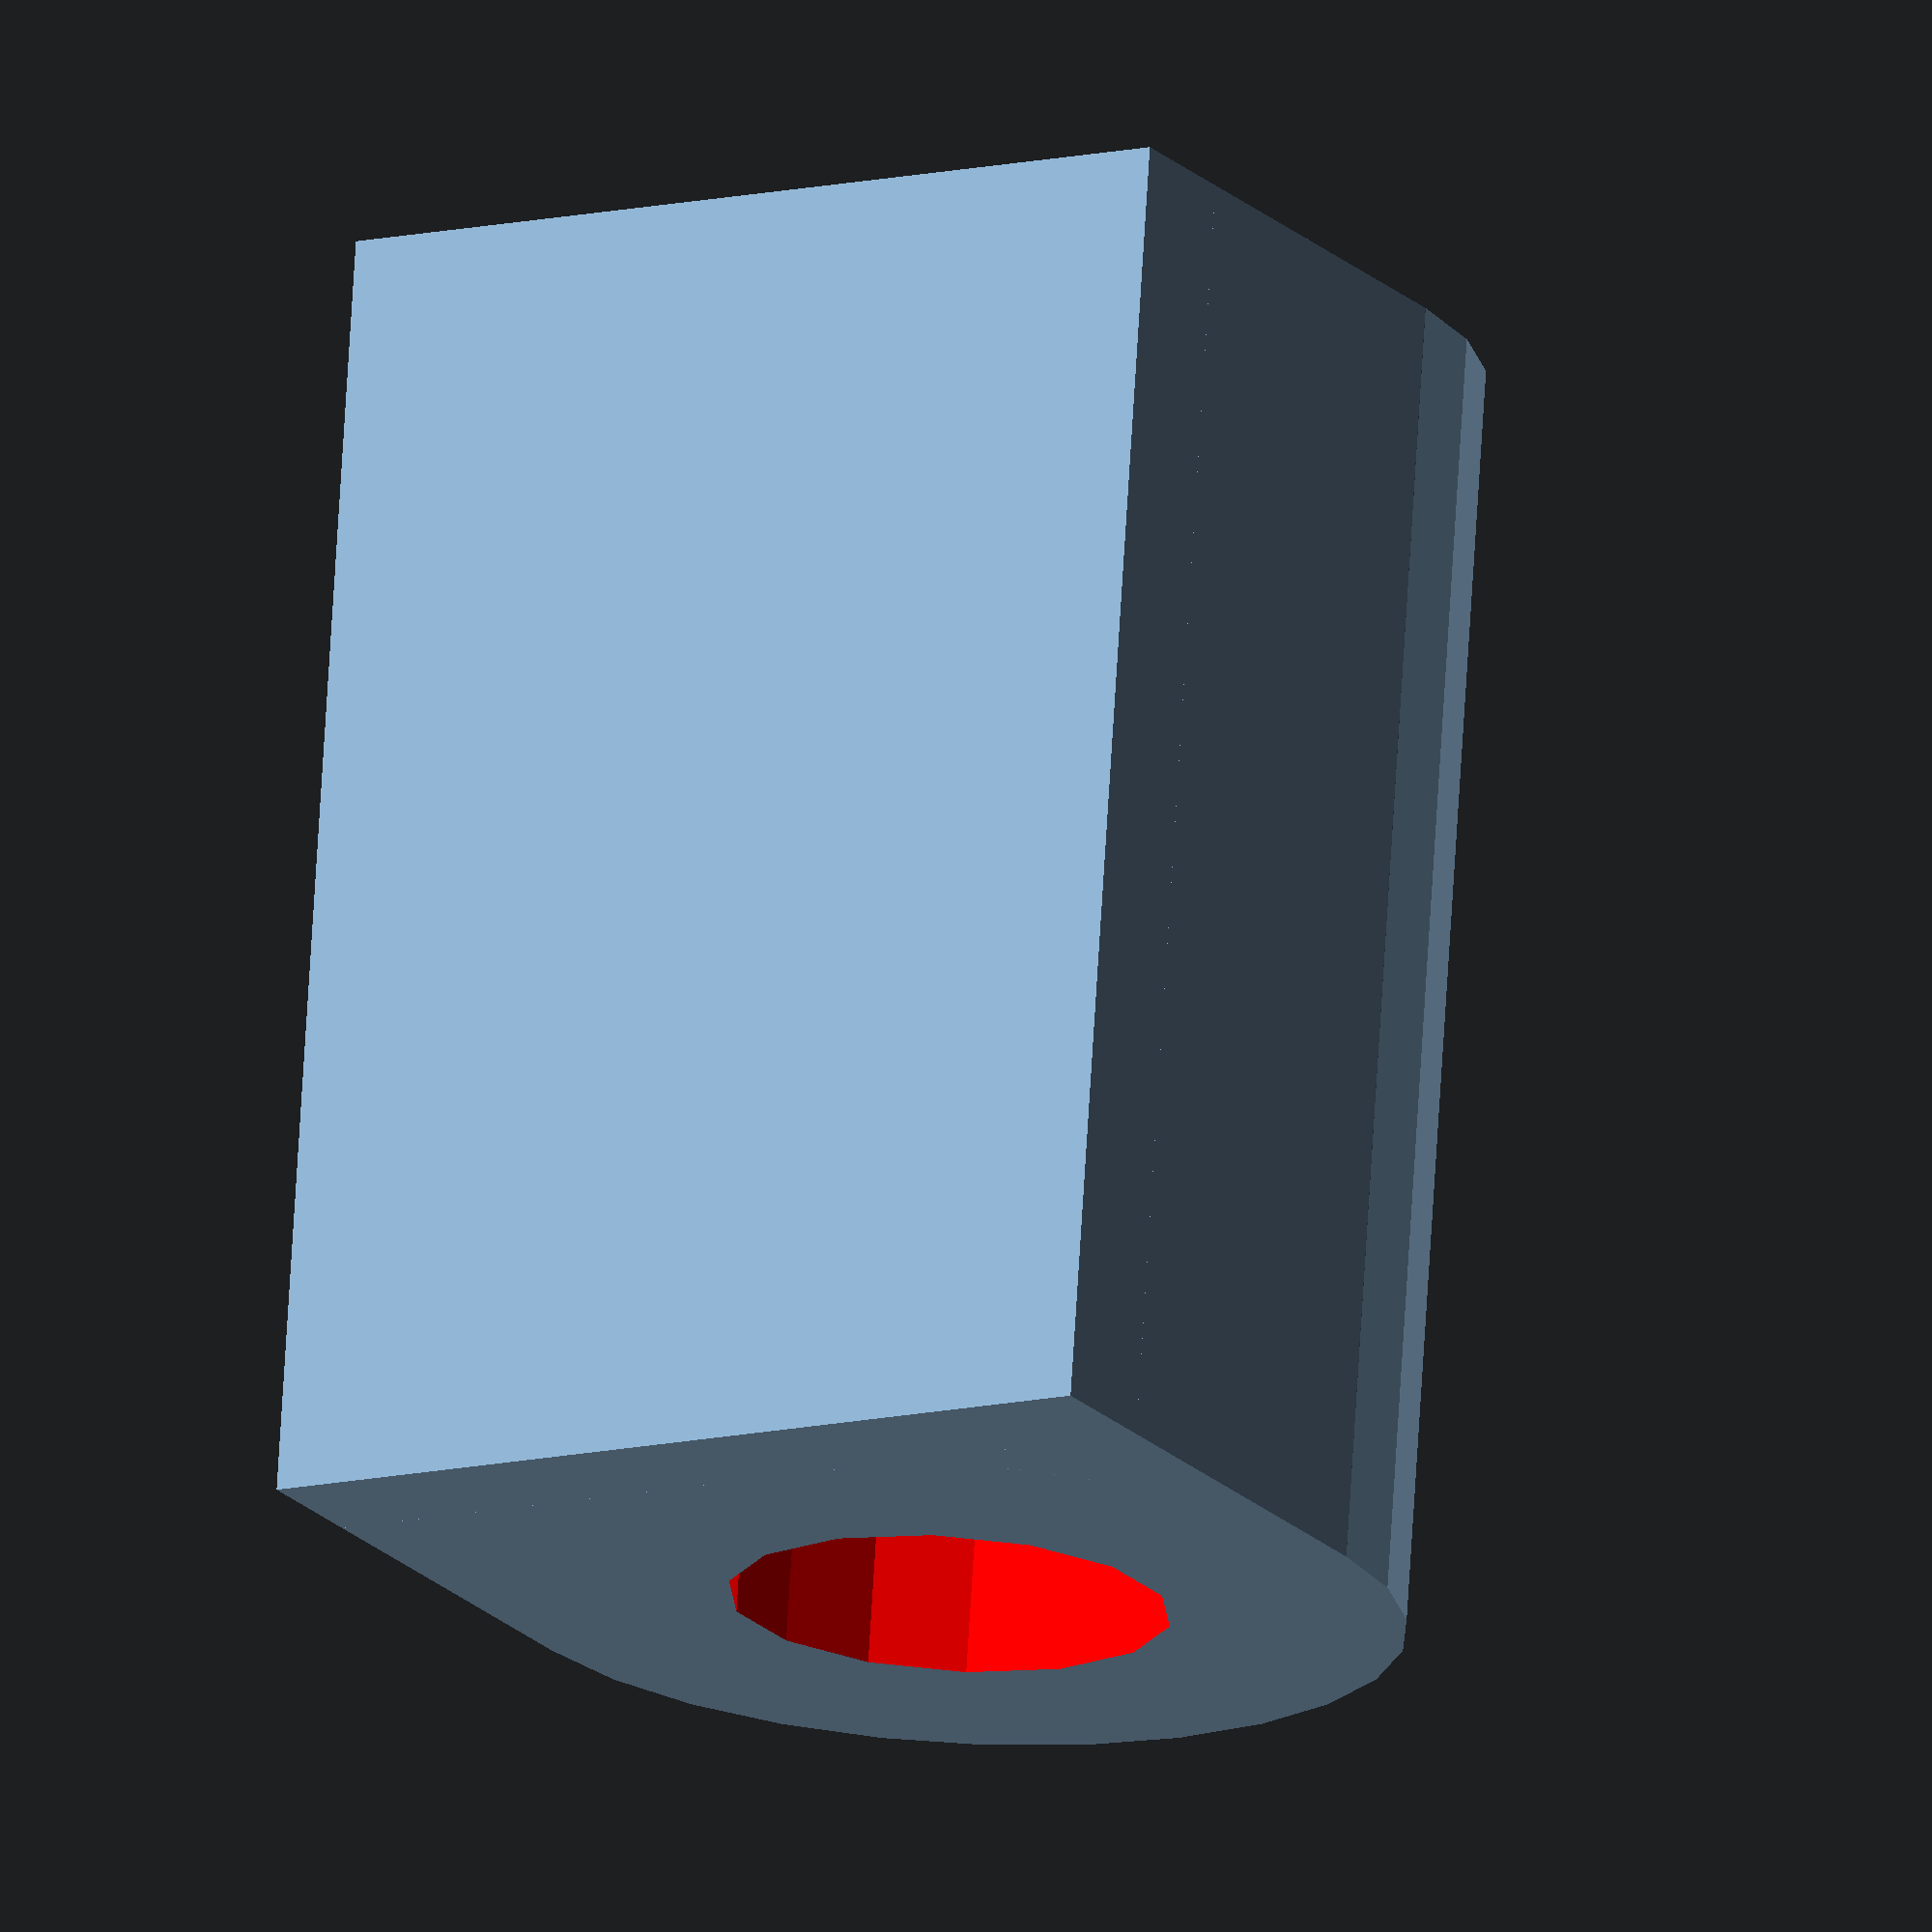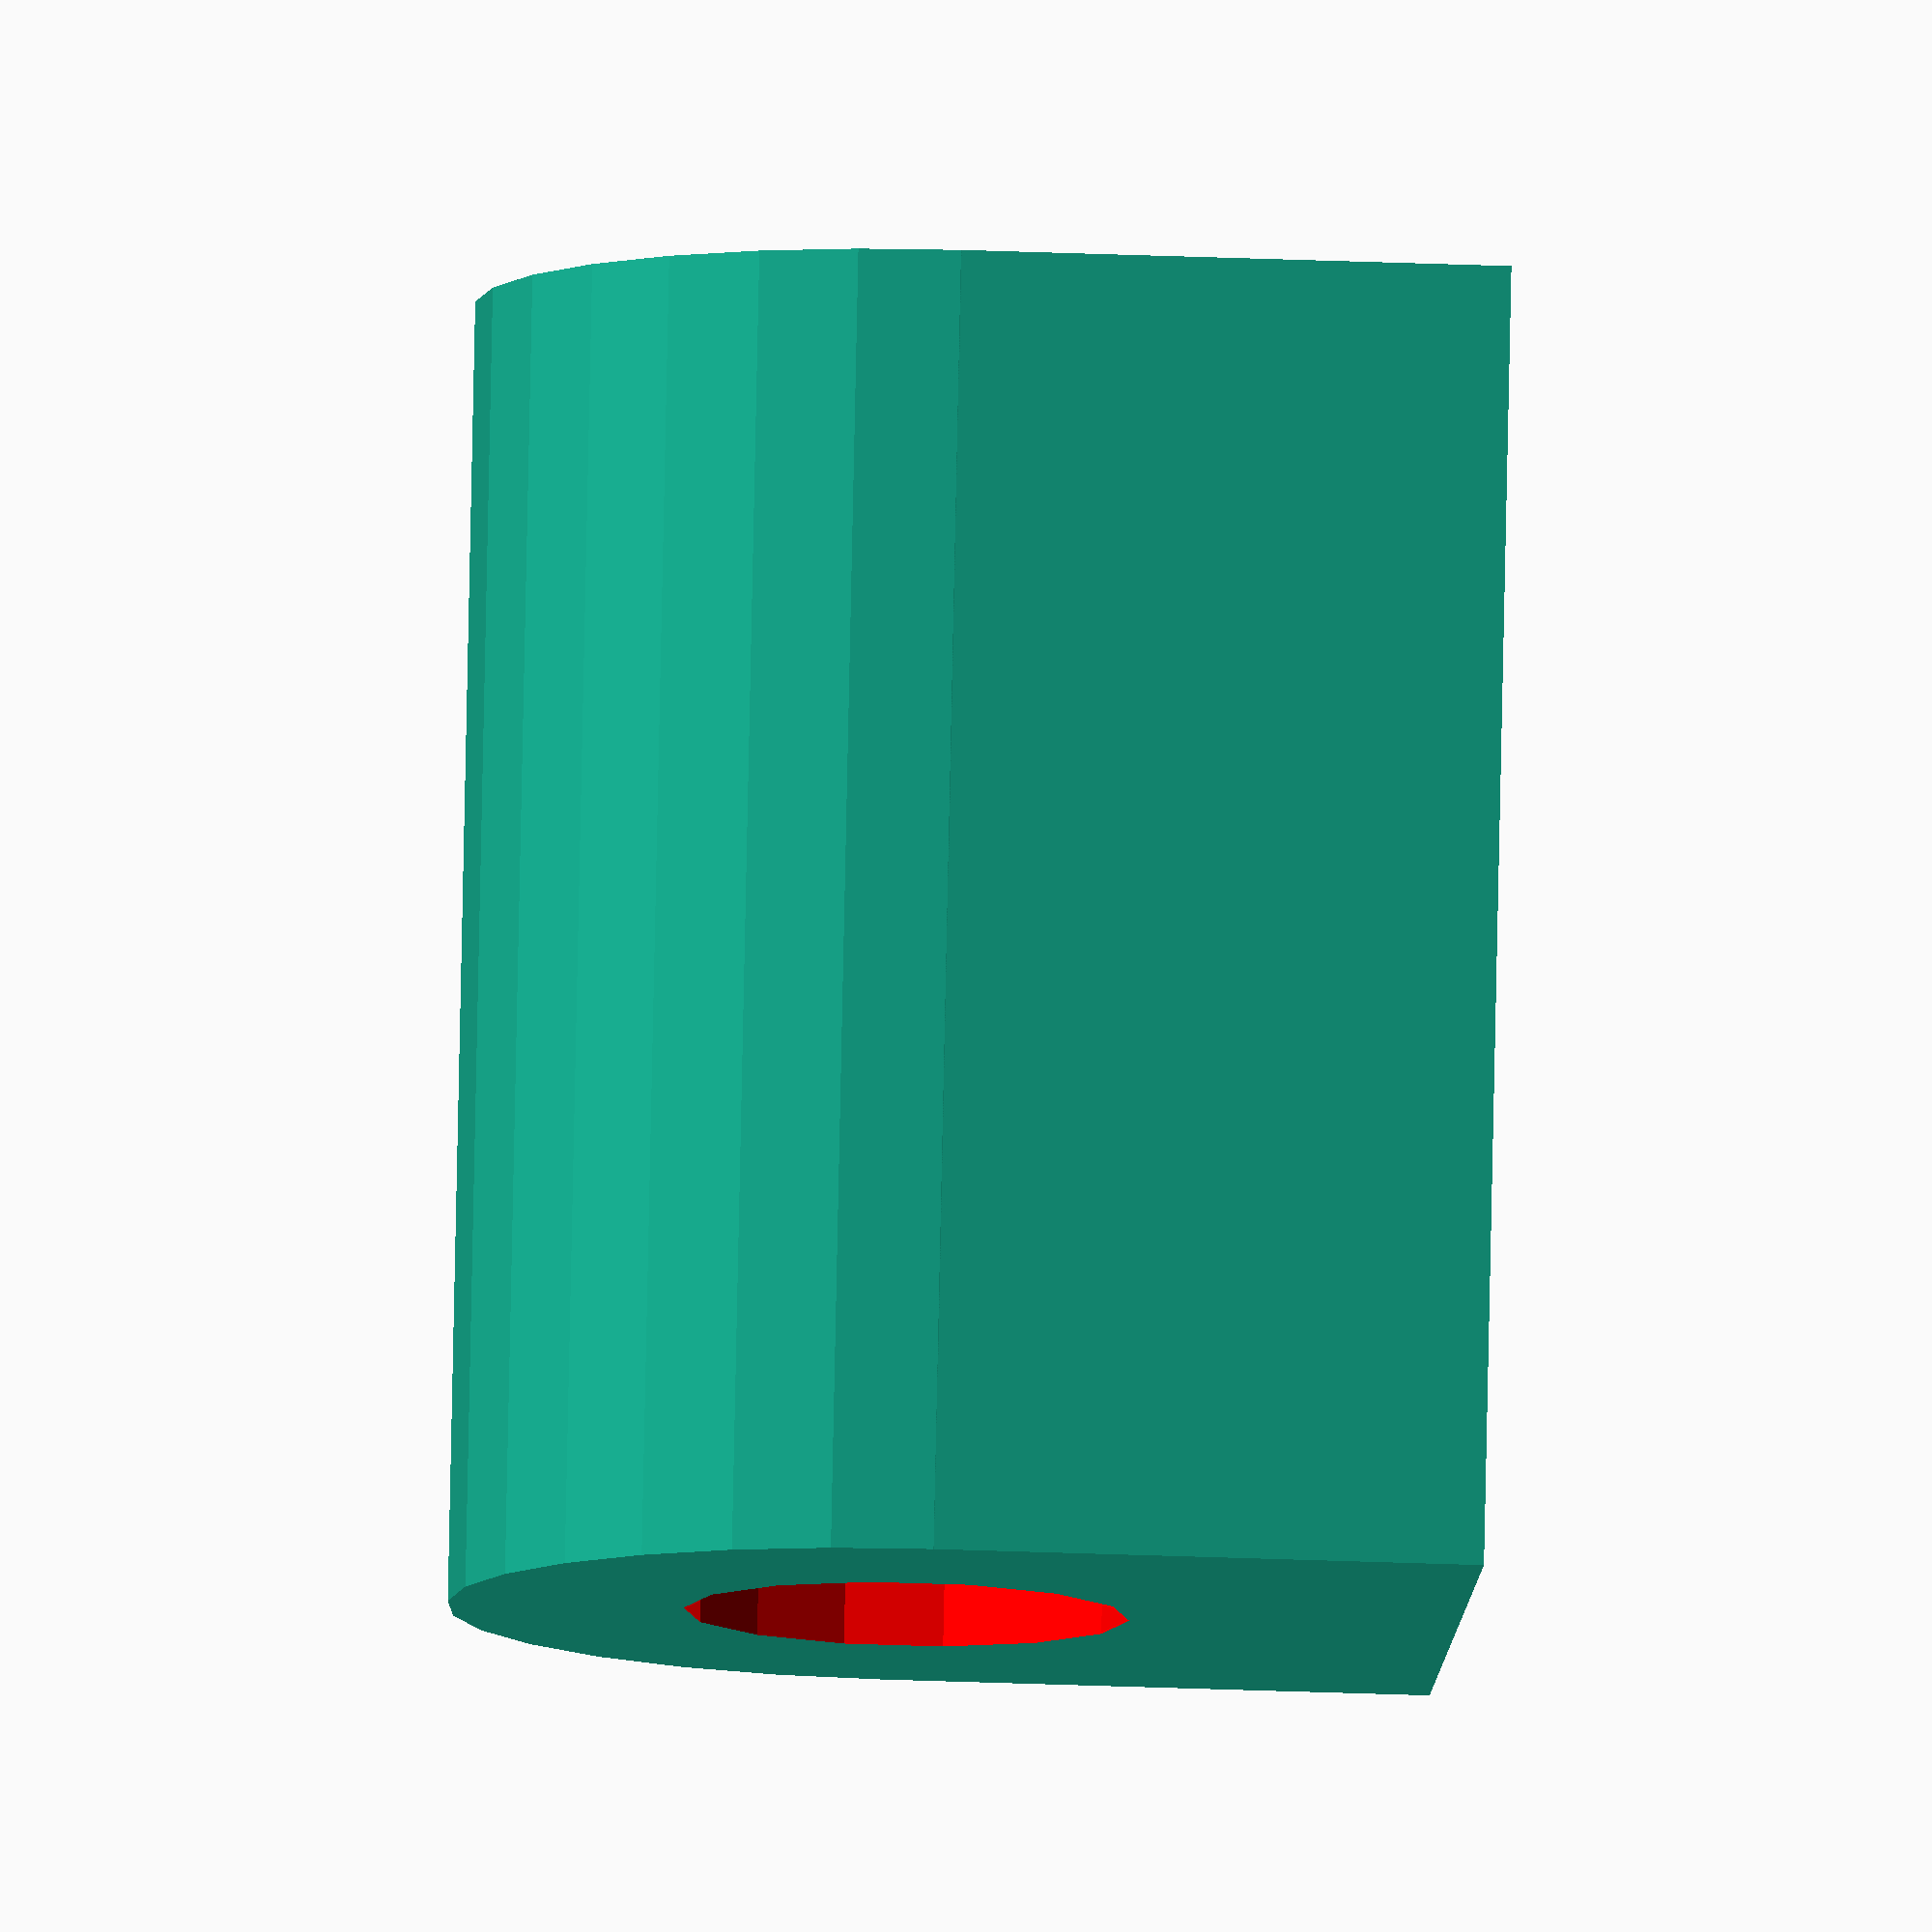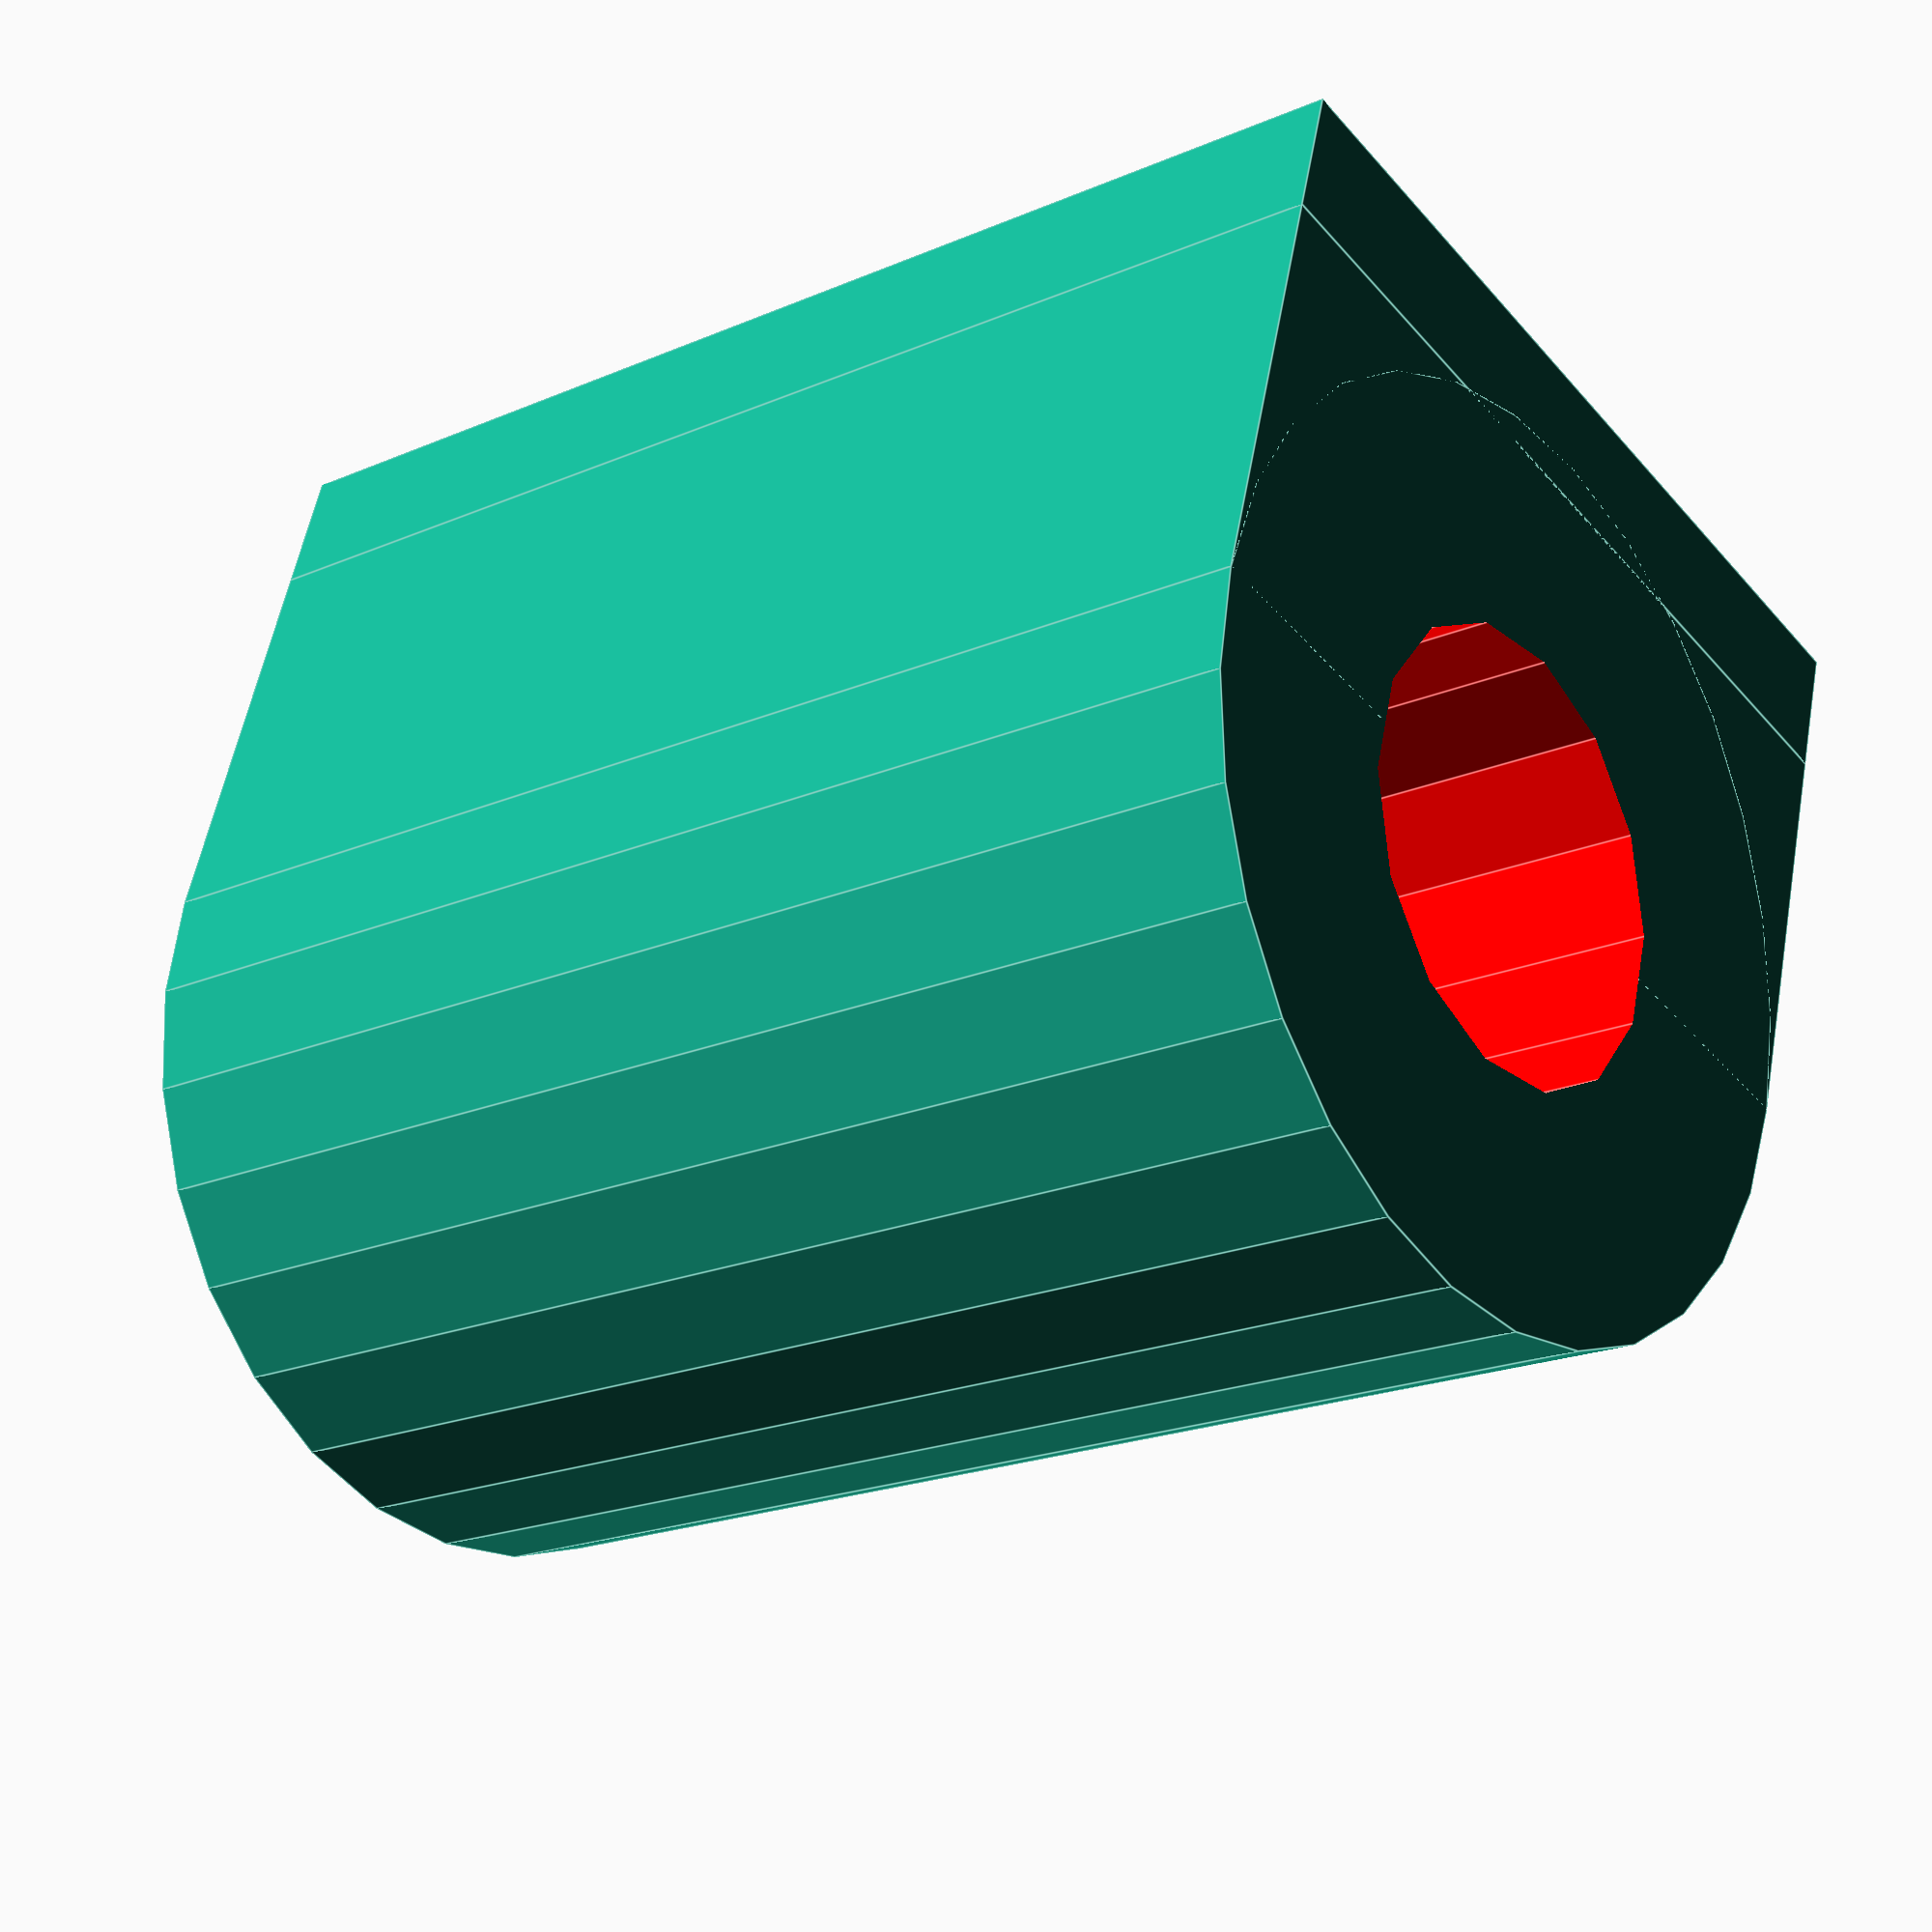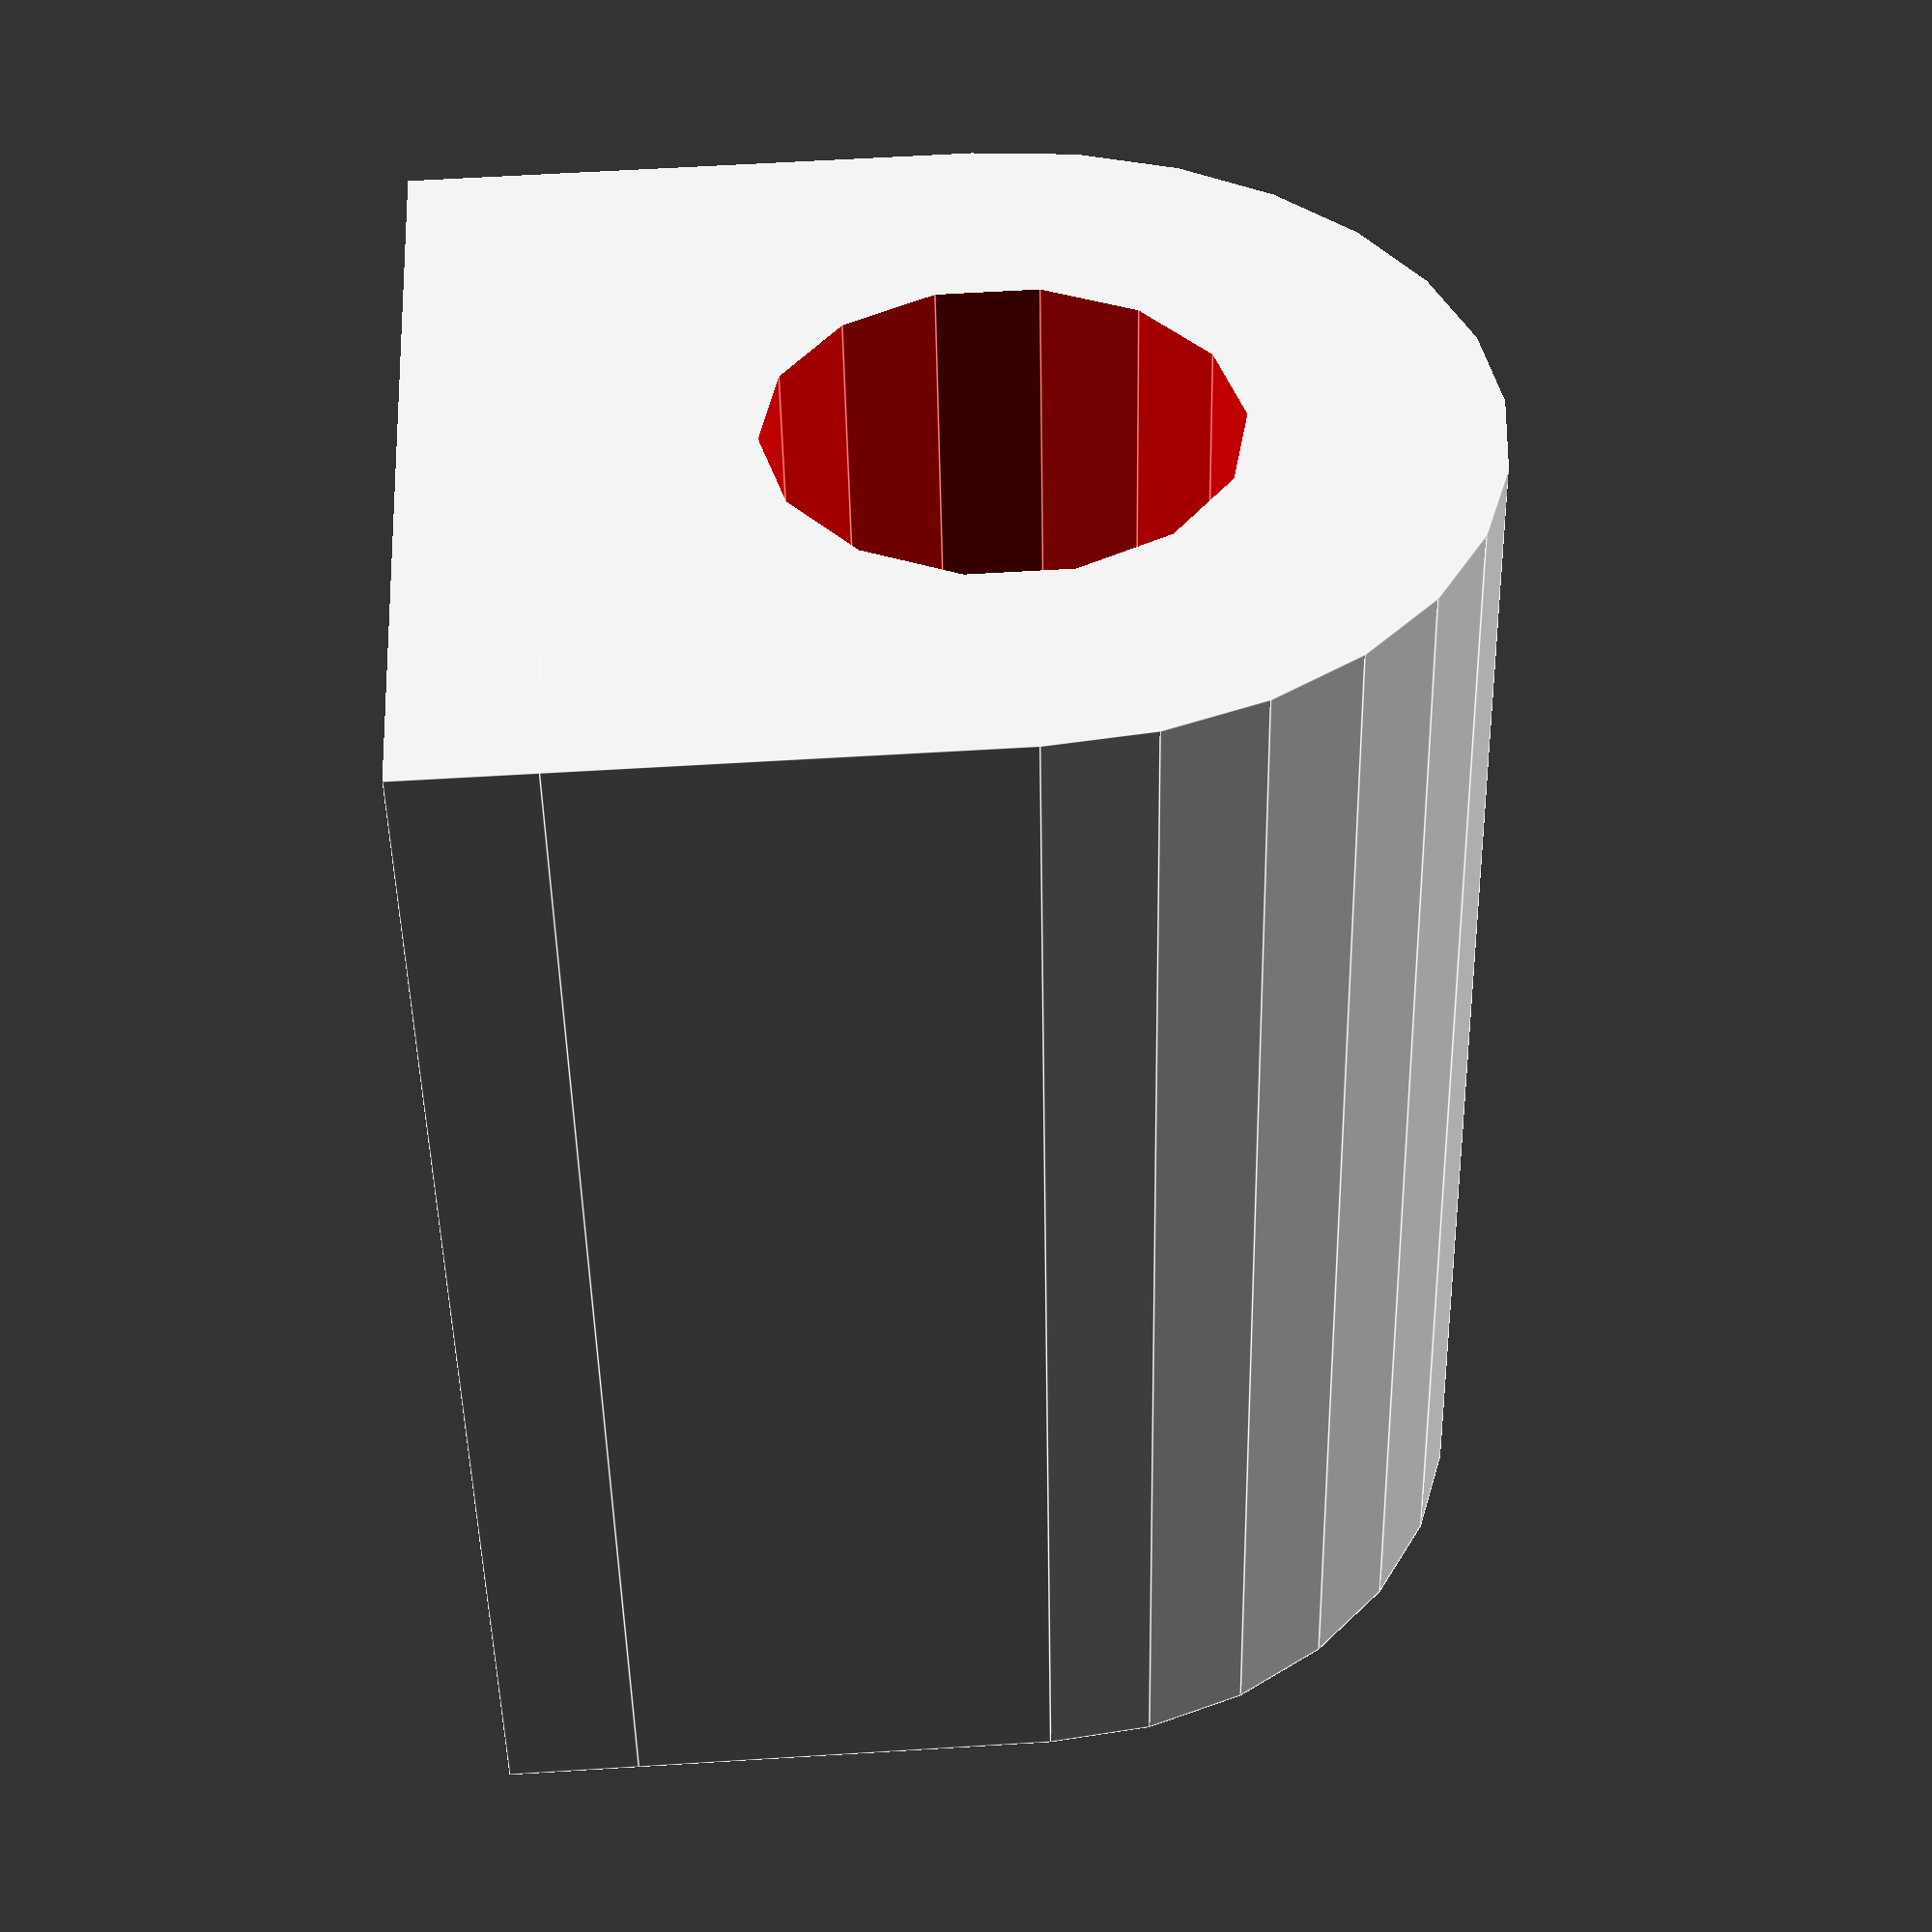
<openscad>


$fs = 0.8; 
$fa = 10;

screwRadius = 3.4 /2;
wallThickness = 1.5;

connectorWidth 	= 7;
connectorLength 	= 10;
connectorThickness = 1;

portPlay 		= 0.3;
portThickness 	= 10;

module negatives() color("red") {
	translate([-100, 0, screwRadius + wallThickness]) rotate([0, 90, 0]) cylinder(r = screwRadius, h = 200);
}

module basePlate() {
	translate([-connectorLength/2, -connectorWidth/2, -connectorThickness]) 
		cube([connectorLength, connectorWidth, connectorThickness + 0.001]);
}

module connectorPin() {
	translate([0, -connectorWidth/2, 0]) {
		cube([portThickness, connectorWidth, wallThickness + screwRadius]);
		
		translate([0, connectorWidth/2, wallThickness + screwRadius]) 
			rotate([0, 90, 0]) 
			cylinder(r = connectorWidth/2, h = portThickness);
	}
}

module connectorArray(l = connectorLength) translate([-l/2, 0, 0]) {
	for(i = [0:2*(portThickness + portPlay):l - portThickness]) translate([i, 0, 0]) connectorPin();
}

module base() {
	basePlate();
	connectorArray();
}

module conA() difference() {
	base();
	negatives();
}

conA();
</openscad>
<views>
elev=19.7 azim=86.0 roll=210.0 proj=o view=wireframe
elev=27.7 azim=289.5 roll=86.4 proj=o view=wireframe
elev=303.1 azim=322.4 roll=10.5 proj=p view=edges
elev=121.6 azim=286.5 roll=273.7 proj=p view=edges
</views>
